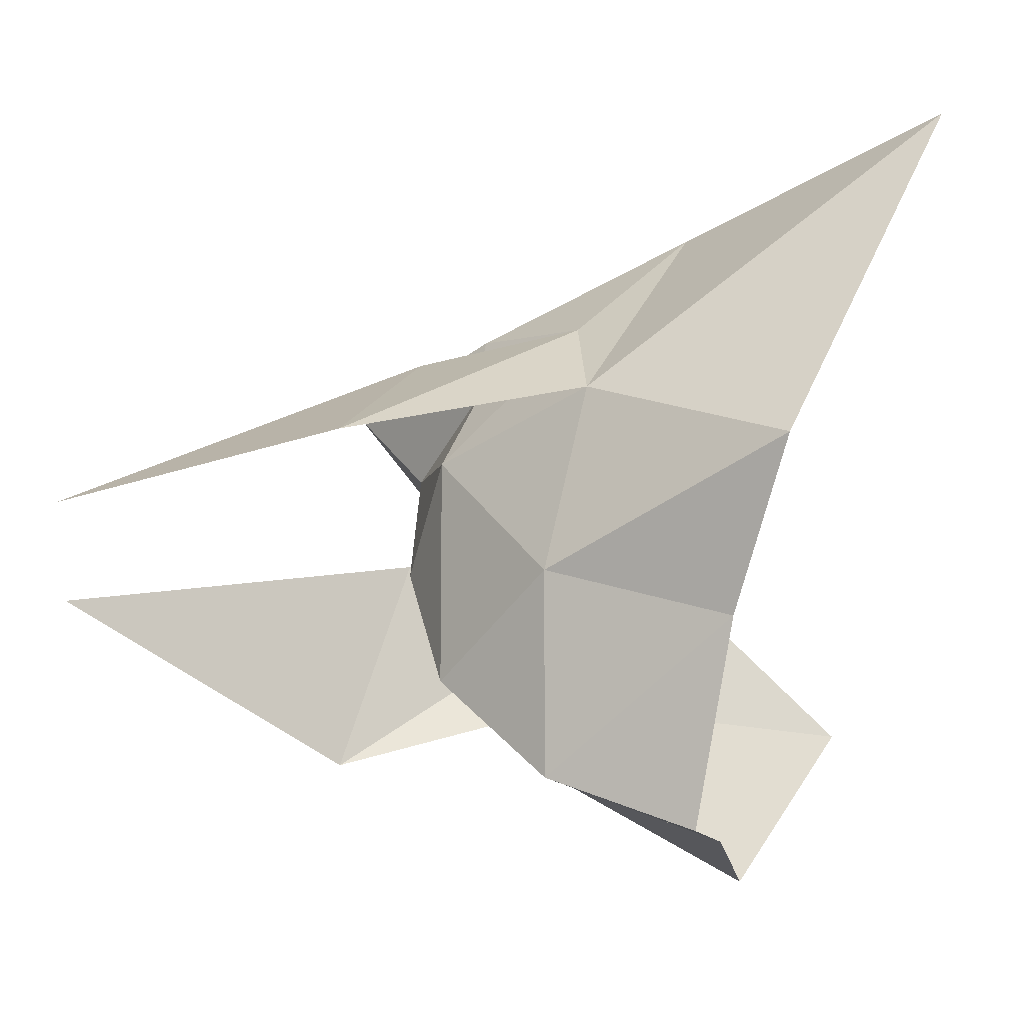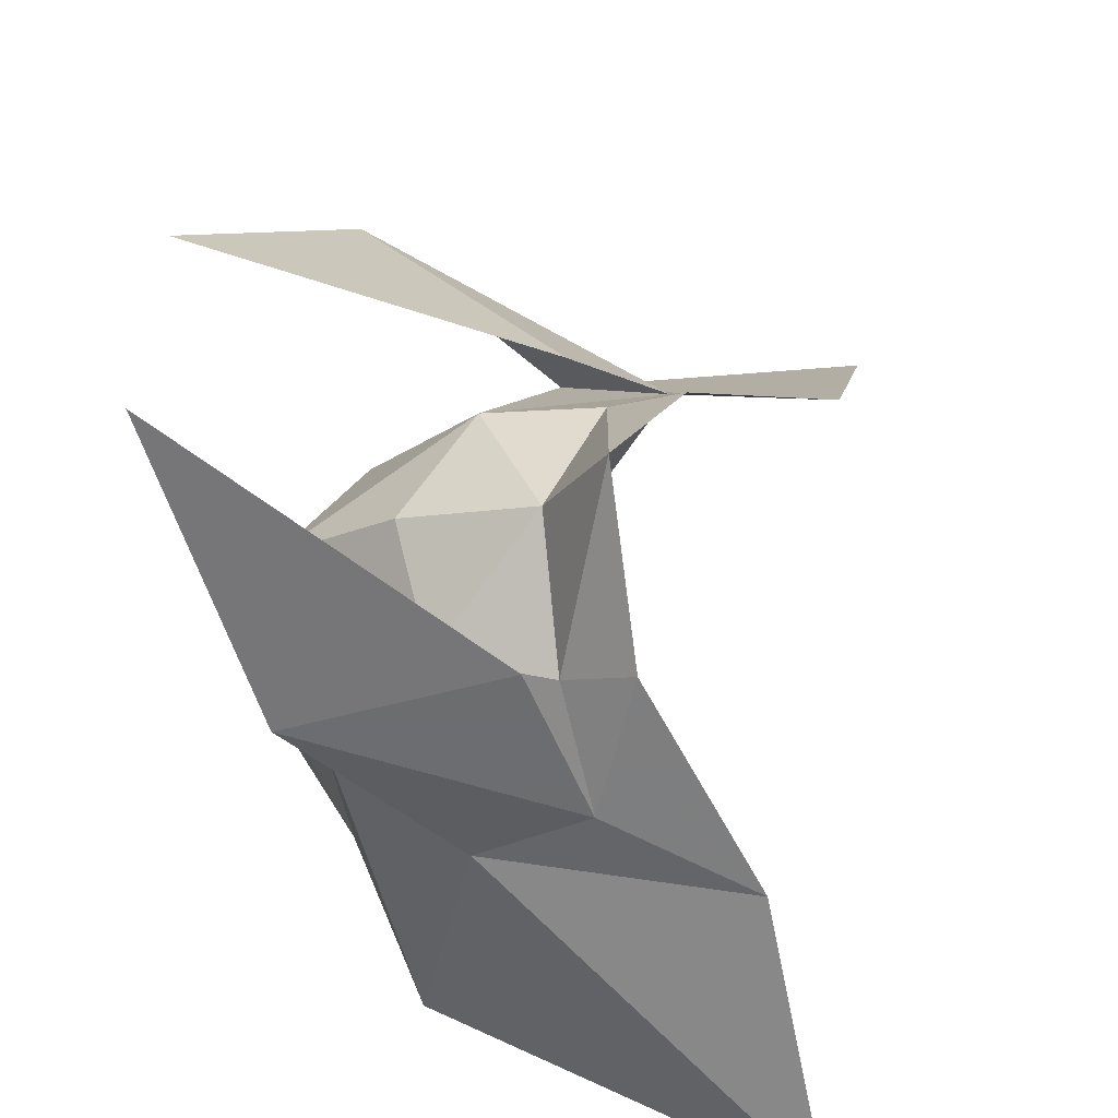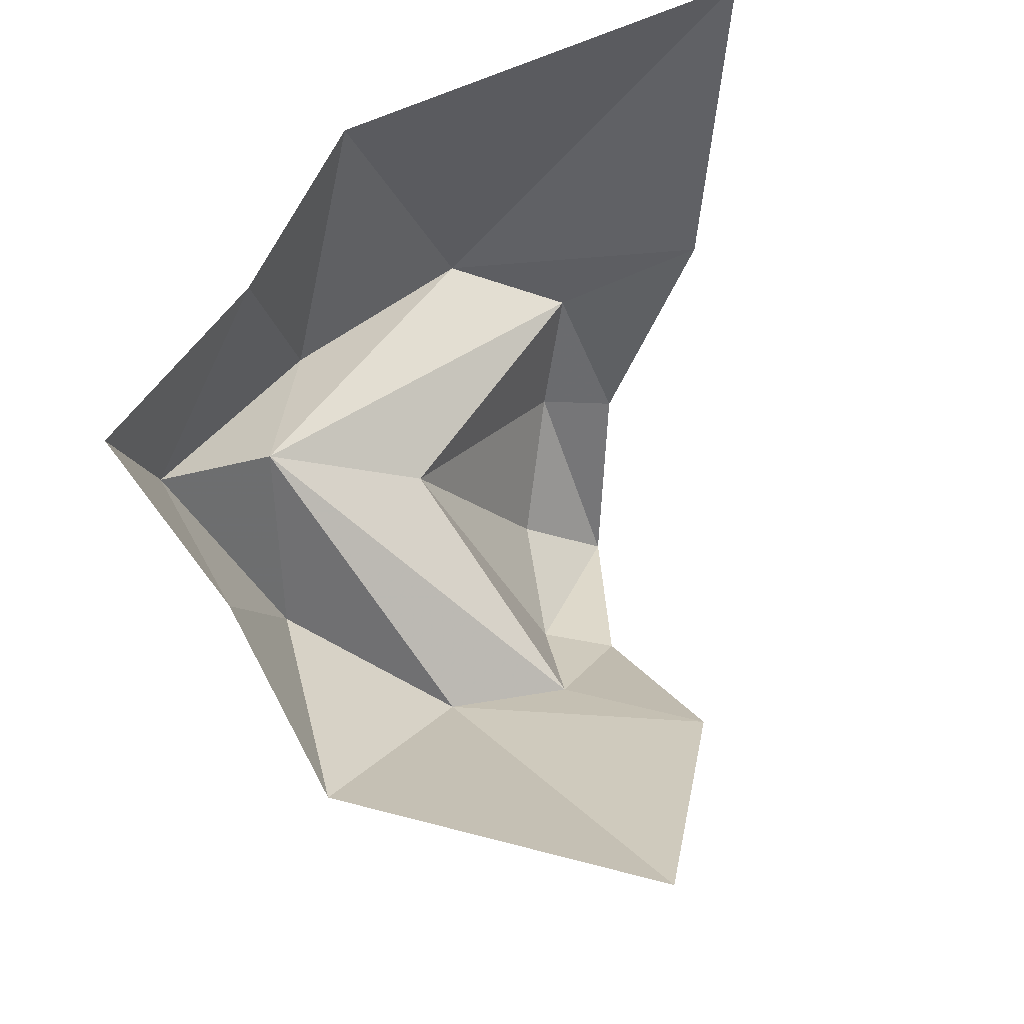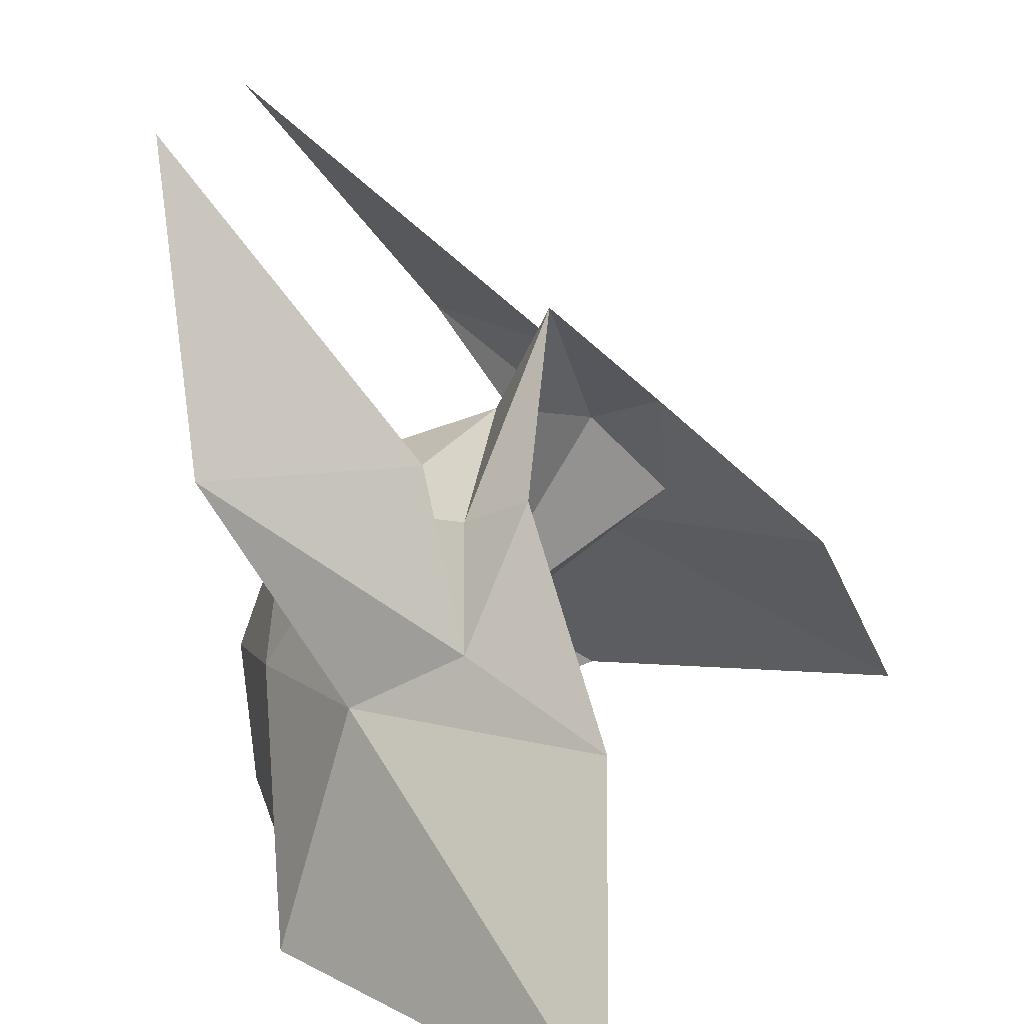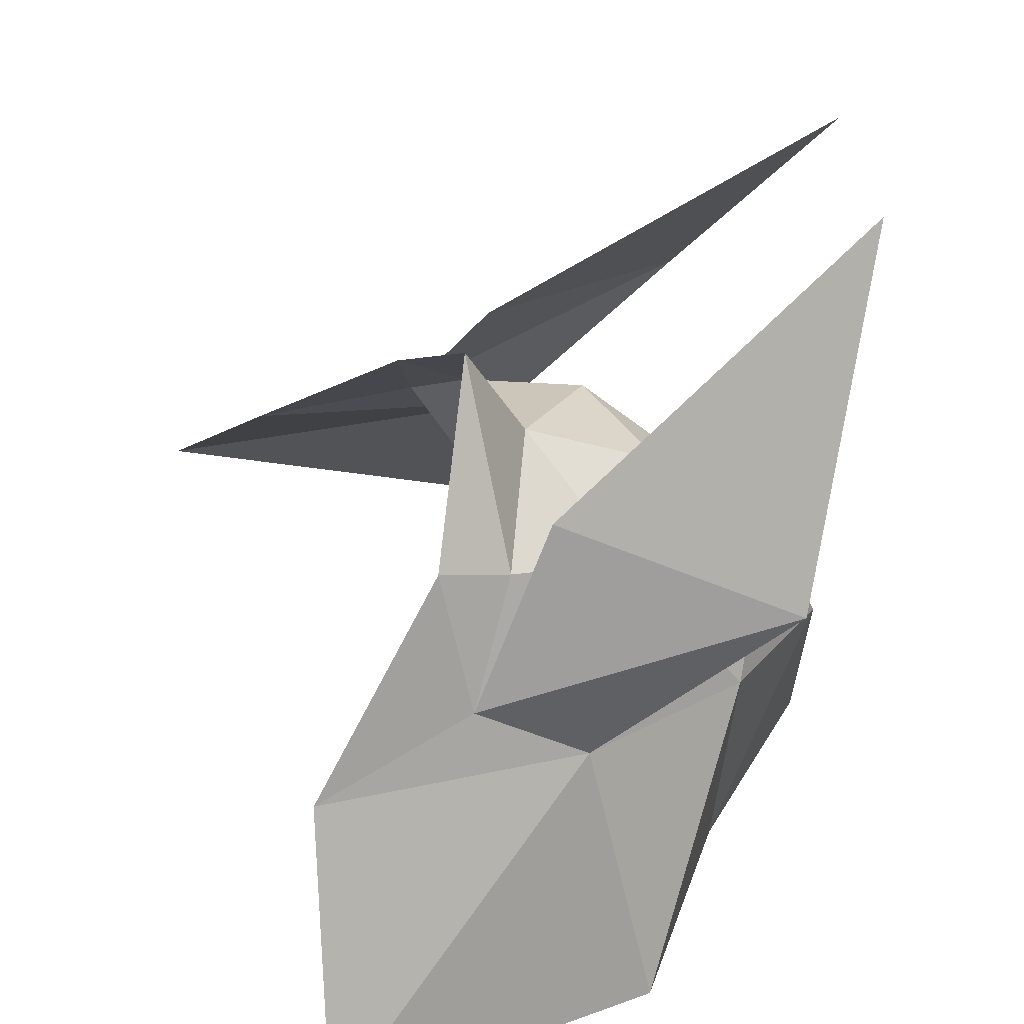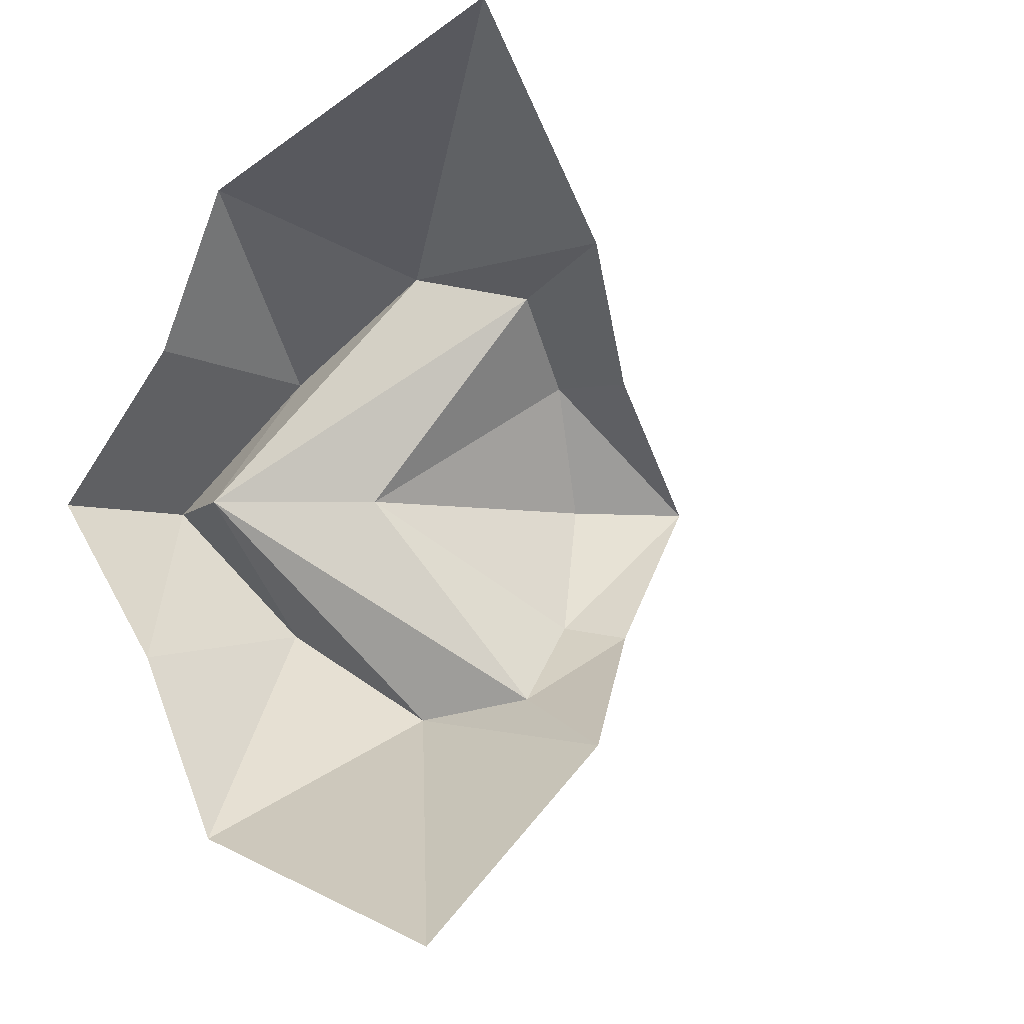
<metadata>
{"format":"obj","ext":"obj","renderer":"f3d","projection":"perspective","resolution":1024,"background":"white","views":[{"elev":43.0,"azim":119.4,"up":"+Y"},{"elev":63.3,"azim":-170.4,"up":"+Z"},{"elev":-13.6,"azim":-163.8,"up":"+Y"},{"elev":23.9,"azim":-152.1,"up":"+Z"},{"elev":48.3,"azim":-9.3,"up":"+Z"},{"elev":-5.4,"azim":-131.4,"up":"+Y"}]}
</metadata>
<code>
g common_shoulder_42060
v 1.776 1.062 4.742
v 0.9859 3.864 3.484
v 3.444 3.643 3.125
v 2.266 6.231 0.1959
v 3.097 7.717 -4.749
v 5.616 4.065 -0.6427
v 0.5902 1.062 7.08
v -0.4318 3.902 4.235
v 0.02084 5.644 1.607
v -3.322 6.267 0.6177
v 1.564 4.441 4.773
v 0.02084 5.644 1.607
v 5.774 6.005 4.185
v 8.249 3.21 10.12
v -5.304 10.15 -4.276
v 4.571 1.062 3.349
v 3.445 -1.465 3.256
v 2.266 -3.904 0.4362
v 5.855 -1.914 -0.5313
v 1.028 -1.76 3.687
v 0.02084 -3.434 1.607
v -3.322 -4.441 0.6176
v 1.82 -1.856 5.122
v 6.239 -4.397 4.488
v 0.02084 -3.434 1.607
v 8.249 0.009837 10.39
v -0.4318 -2.013 4.235
v 3.193 -6.445 -4.749
v -3.689 -8.28 -4.314
v 5.317 -2.509 -4.996
v 8.281 1.062 -2.154
v 7.016 1.062 1.105
v 5.198 4.401 -4.753
v 8.023 1.062 -5.49
v 2.266 -3.904 0.4362
v 2.266 6.231 0.1959
v 1.776 1.062 4.742
v 0.9859 3.864 3.484
v 2.707 1.062 -0.6407
v 8.281 1.062 -2.154
v 5.855 -1.914 -0.5313
v 5.195 1.062 -3.356
v 2.266 6.231 0.1959
v 5.616 4.065 -0.6427
v 1.028 -1.76 3.687
v 0.02084 -3.434 1.607
v 2.266 -3.904 0.4361
v 0.02084 5.644 1.607
f 2 1 3
f 5 4 6
f 8 7 2
f 10 9 4
f 12 11 13
f 14 13 11
f 9 10 8
f 10 4 15
f 16 1 17
f 17 18 19
f 1 7 20
f 18 21 22
f 24 23 25
f 24 26 23
f 27 22 21
f 28 18 29
f 19 30 31
f 19 18 28
f 19 31 32
f 19 28 30
f 6 4 3
f 5 6 33
f 6 32 31
f 6 31 33
f 29 18 22
f 15 4 5
f 31 30 34
f 33 31 34
f 20 27 21
f 17 19 32
f 6 3 32
f 17 32 16
f 32 3 16
f 9 3 4
f 3 1 16
f 17 21 18
f 17 20 21
f 24 25 35
f 12 13 36
f 20 17 1
f 2 3 9
f 8 2 9
f 2 7 1
f 20 7 27
f 38 37 39
f 41 40 42
f 44 43 42
f 39 45 46
f 47 41 42
f 40 44 42
f 42 48 39
f 42 39 46
f 48 38 39
f 37 45 39
f 43 48 42
f 47 42 46

</code>
